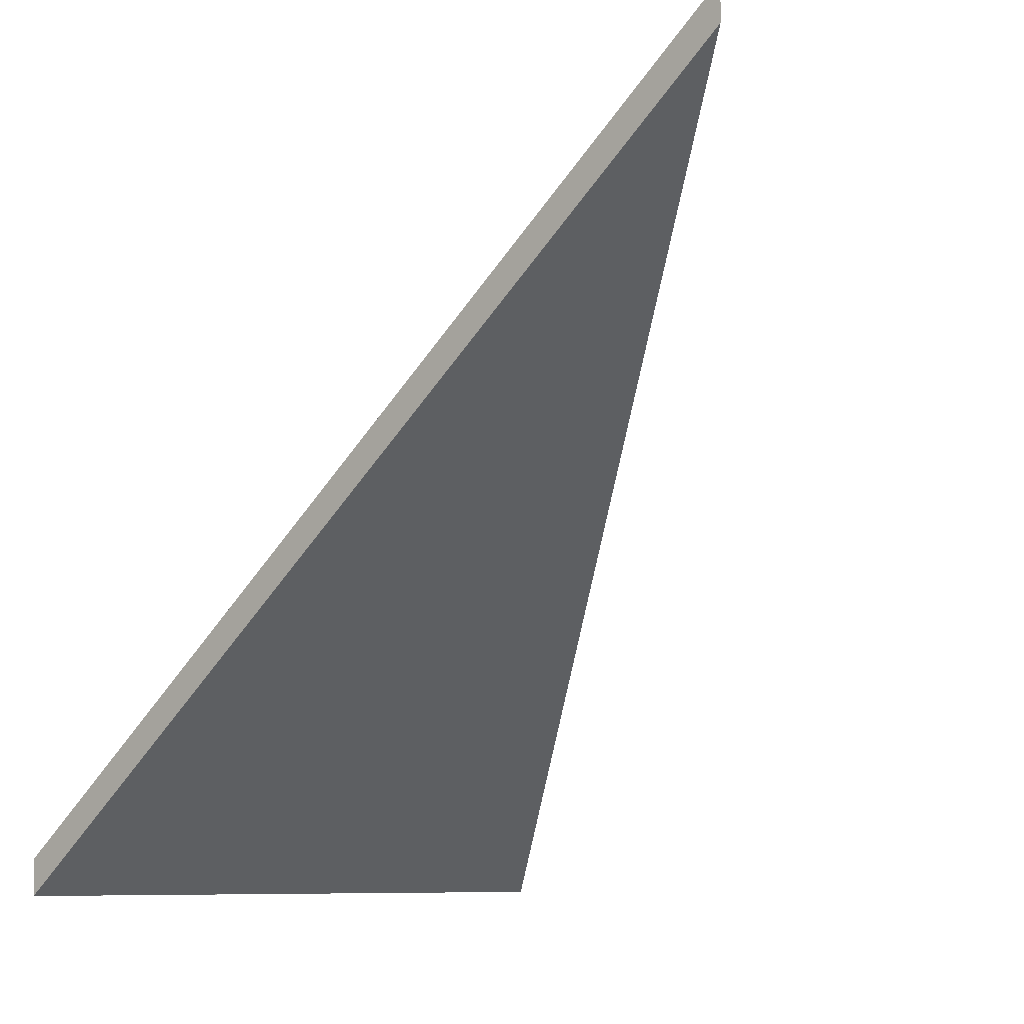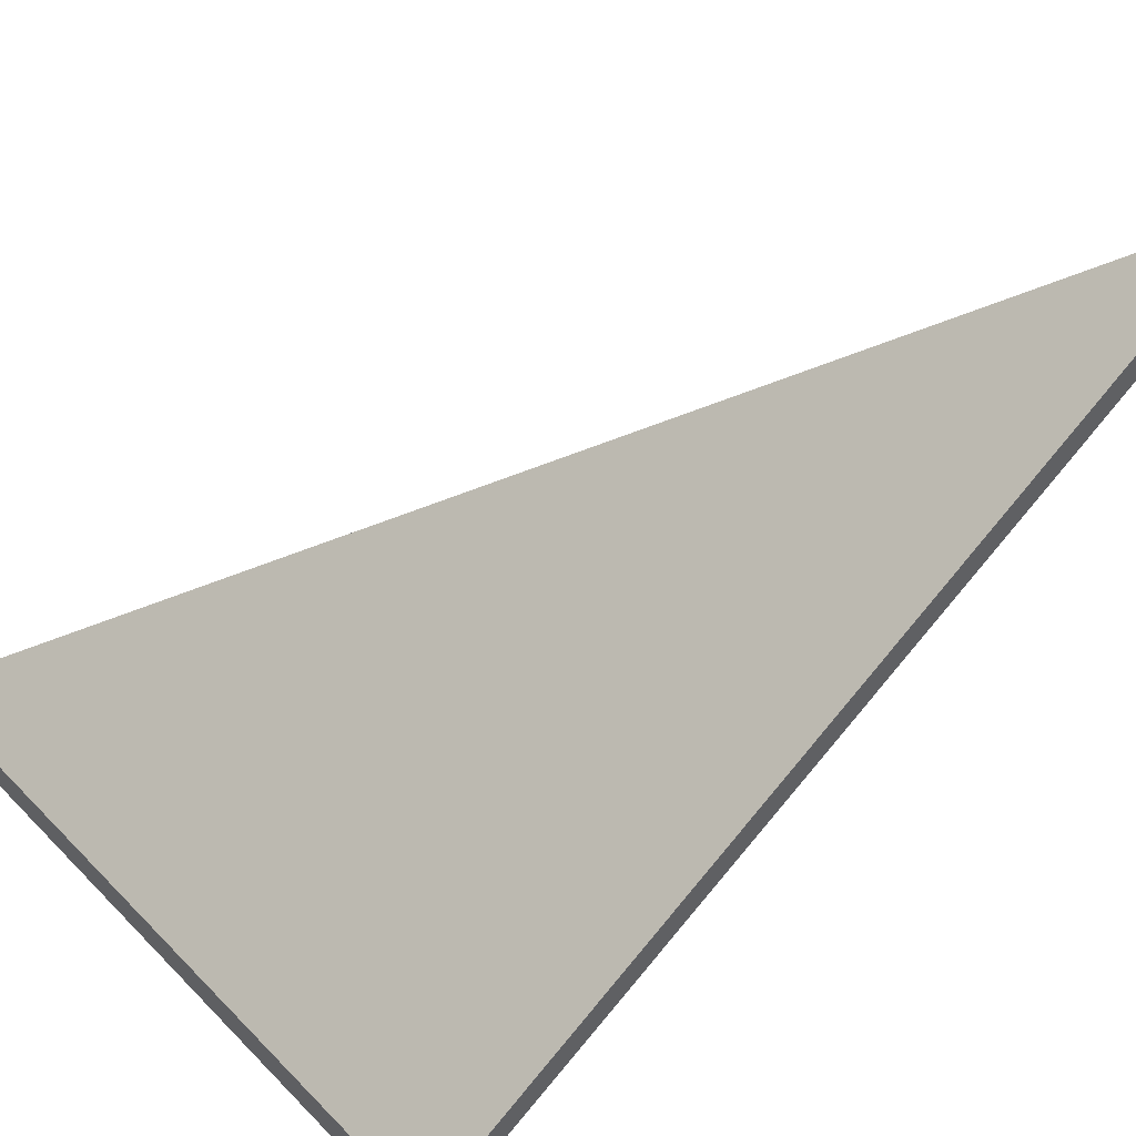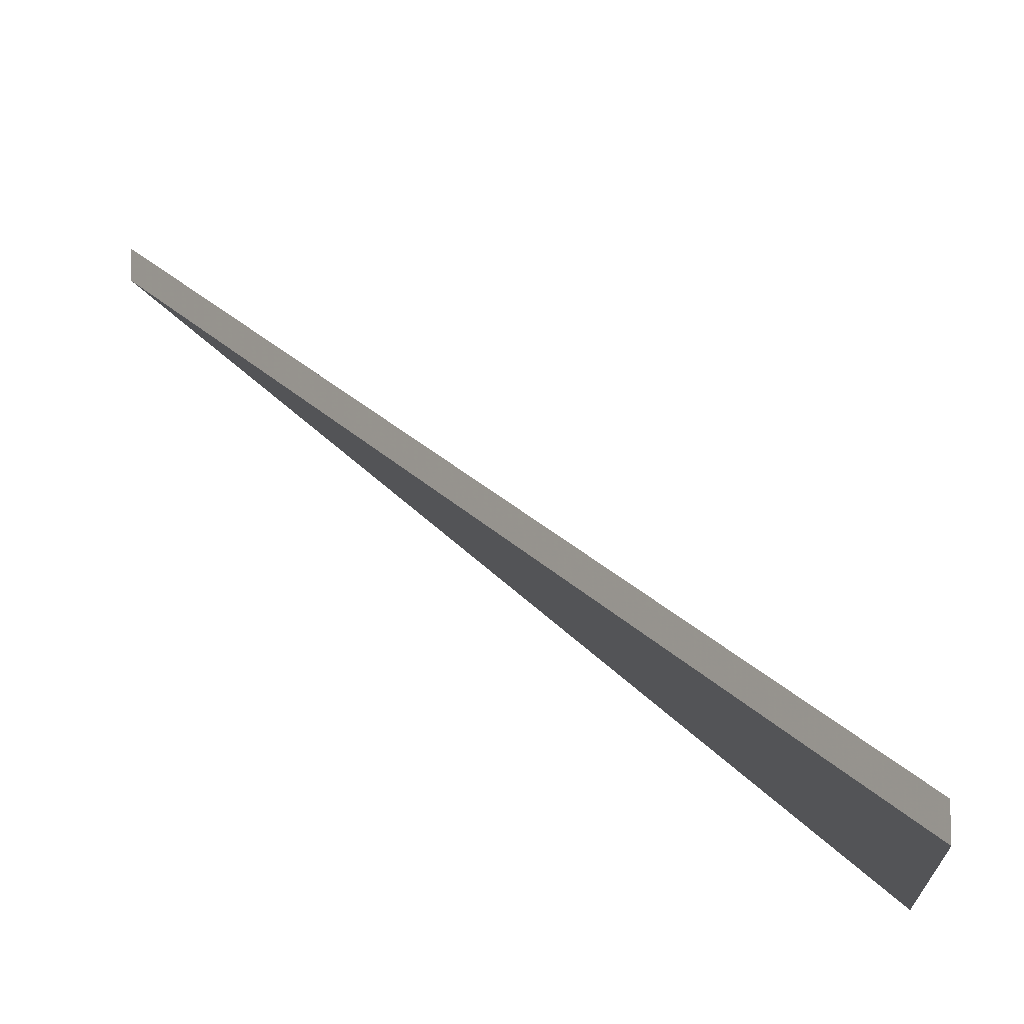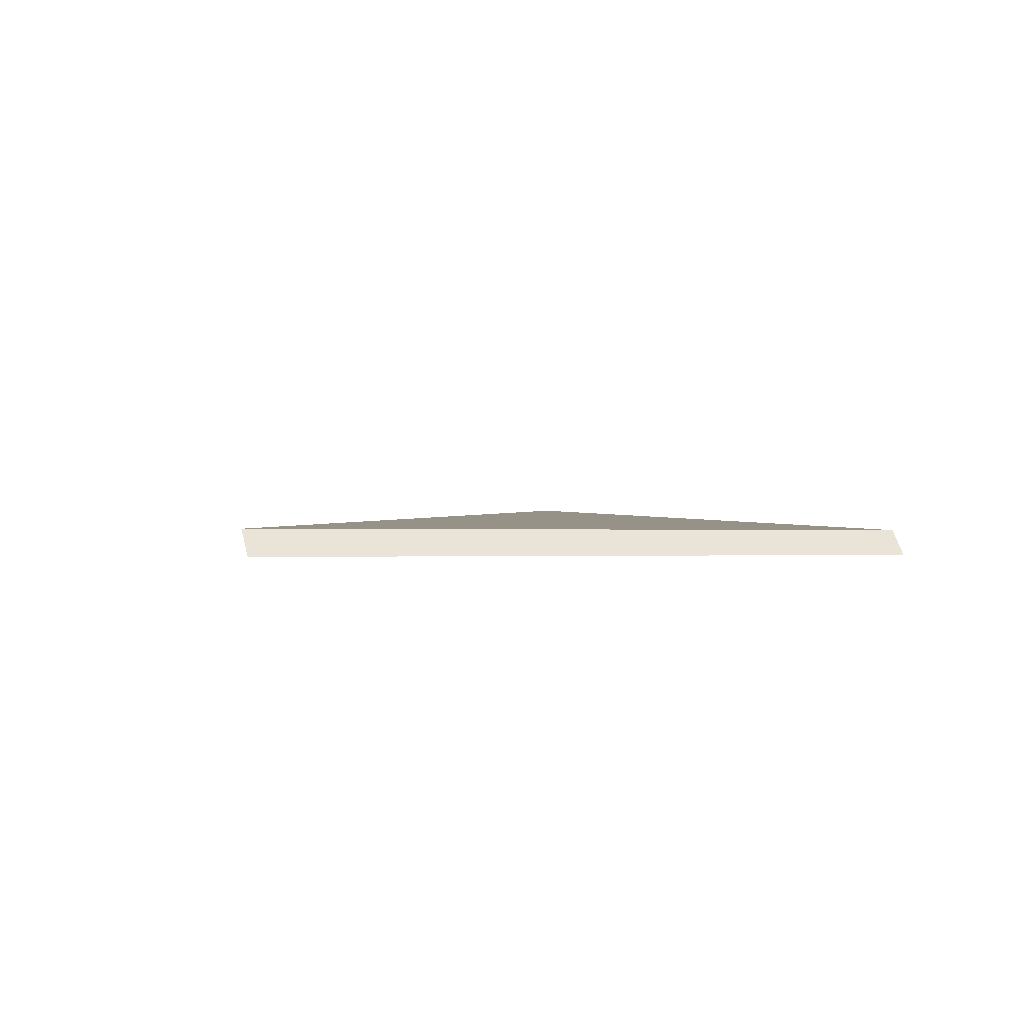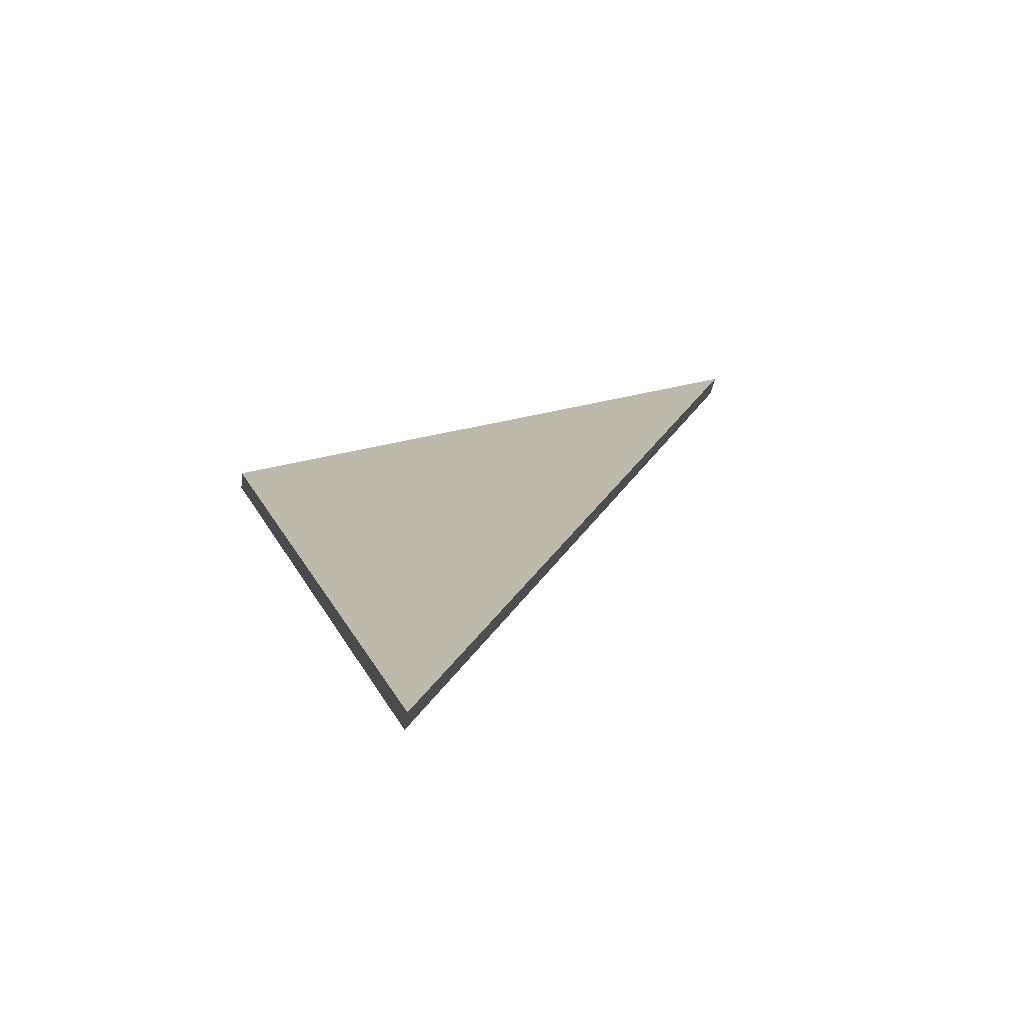
<metadata>
{"format":"obj","ext":"obj","renderer":"f3d","projection":"perspective","resolution":1024,"background":"white","views":[{"elev":-6.9,"azim":146.3,"up":"+Y"},{"elev":47.7,"azim":68.5,"up":"+Y"},{"elev":-11.2,"azim":-65.7,"up":"+Y"},{"elev":53.6,"azim":-14.4,"up":"+Z"},{"elev":-35.8,"azim":173.1,"up":"+Z"}]}
</metadata>
<code>
v 4.222 -0.117 -0.1919
v 4.207 -0.06972 -0.2465
v 4.172 -0.117 -0.1747
v 4.222 -0.117 -0.1919
v 4.222 -0.1194 -0.1919
v 4.222 -0.1194 -0.1919
v 4.172 -0.1194 -0.1747
v 4.207 -0.07215 -0.2465
v 4.222 -0.1194 -0.1919
v 4.222 -0.1194 -0.1919
v 4.222 -0.117 -0.1919
v 4.222 -0.117 -0.1919
v 4.172 -0.1194 -0.1747
v 4.222 -0.1194 -0.1919
v 4.222 -0.117 -0.1919
v 4.172 -0.117 -0.1747
v 4.207 -0.07215 -0.2465
v 4.172 -0.1194 -0.1747
v 4.172 -0.117 -0.1747
v 4.207 -0.06972 -0.2465
v 4.222 -0.1194 -0.1919
v 4.207 -0.07215 -0.2465
v 4.207 -0.06972 -0.2465
v 4.222 -0.117 -0.1919
f 1 2 3
f 1 3 4
f 5 6 7
f 5 7 8
f 9 10 11
f 9 11 12
f 13 14 15
f 13 15 16
f 17 18 19
f 17 19 20
f 21 22 23
f 21 23 24

</code>
